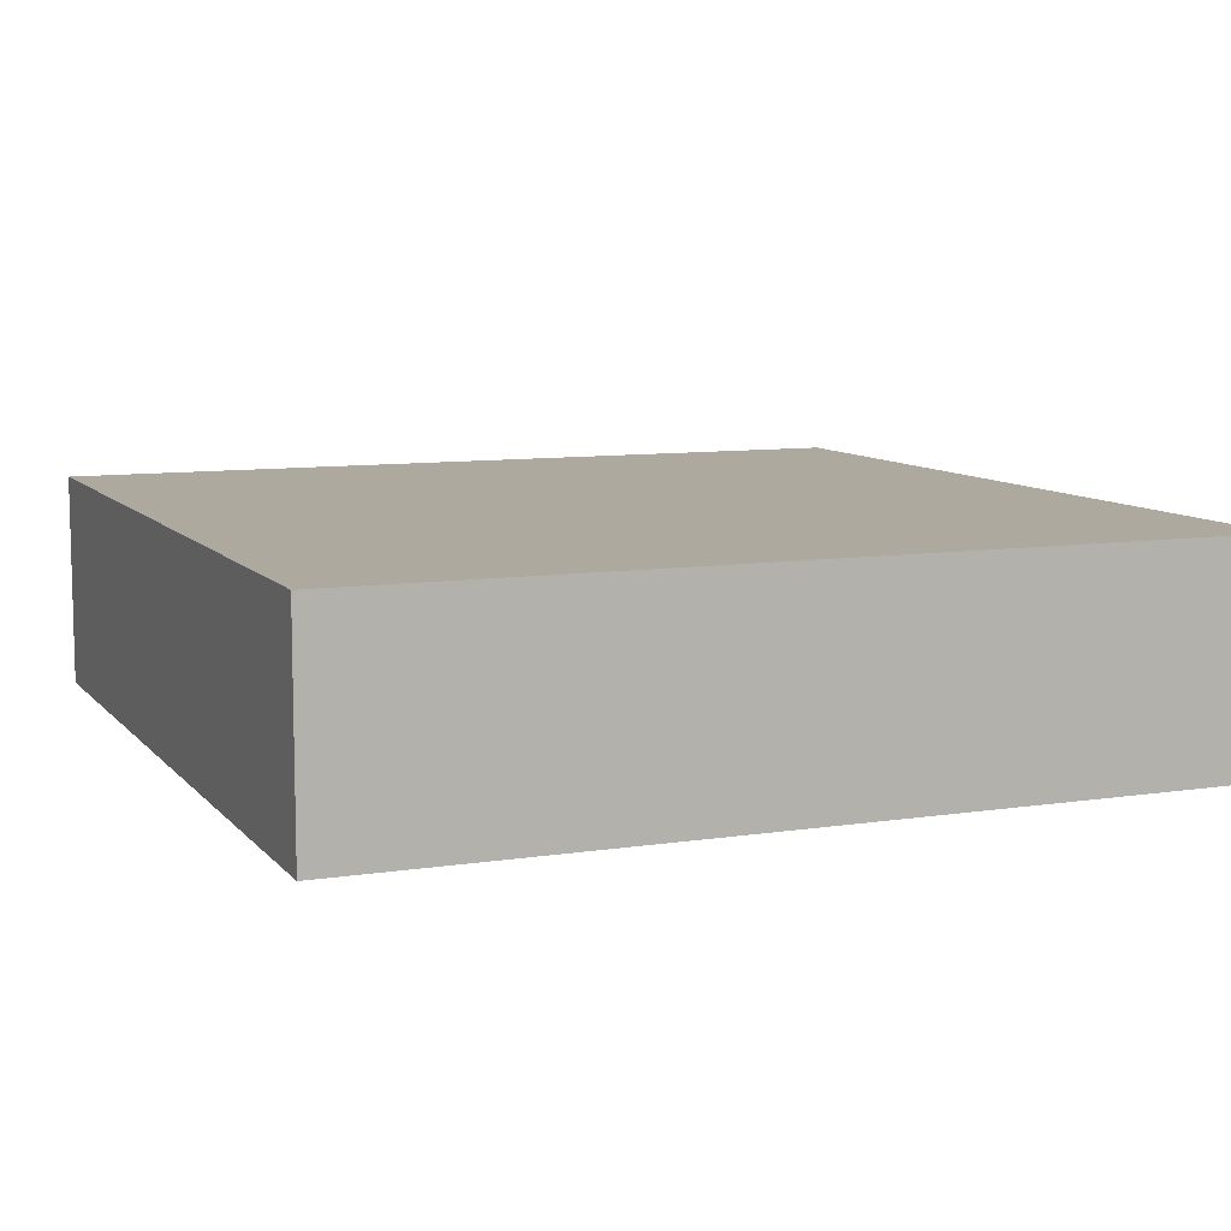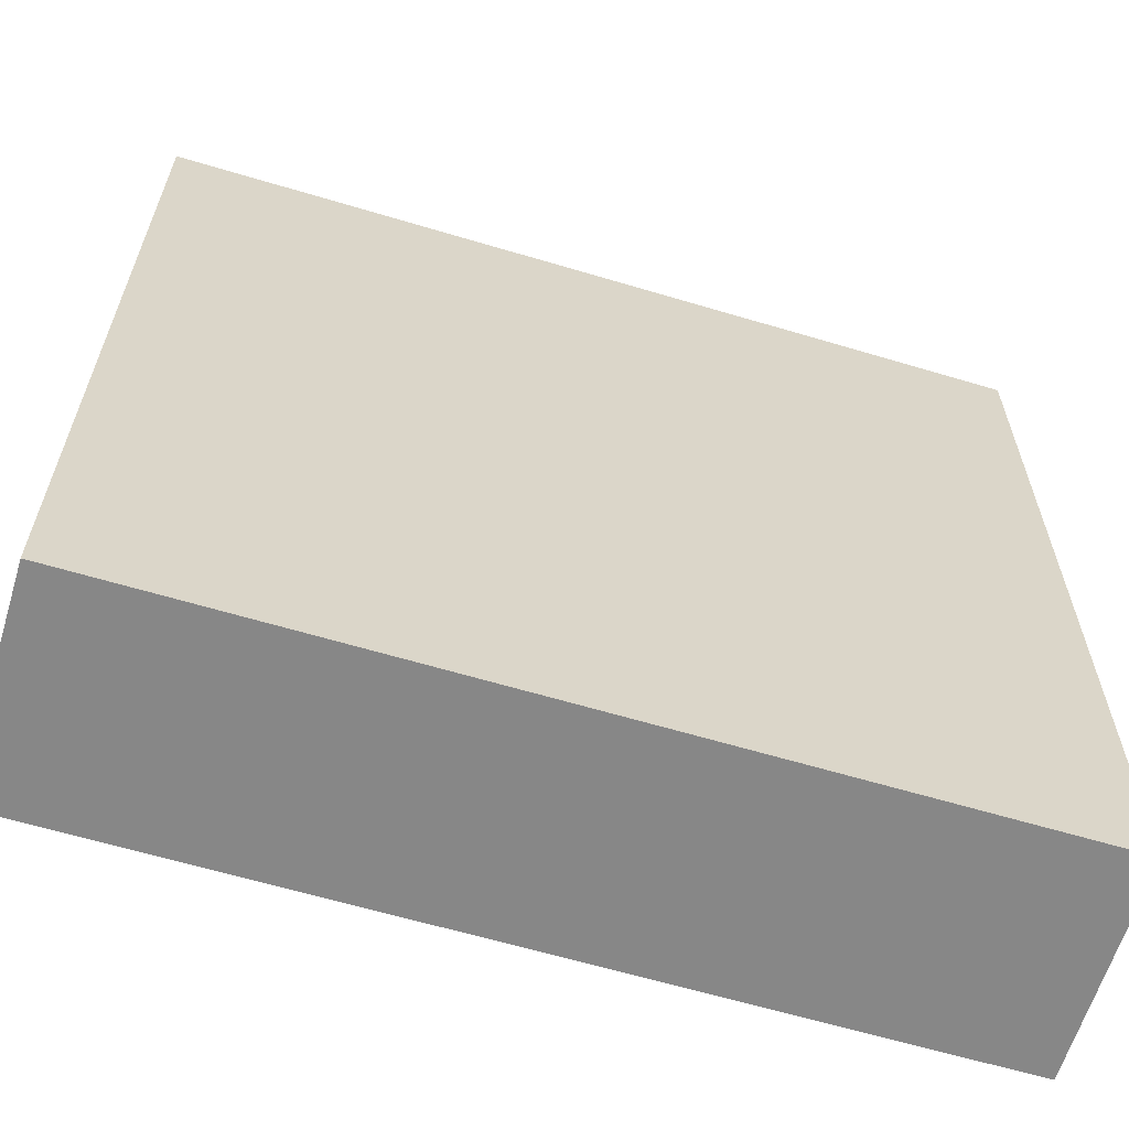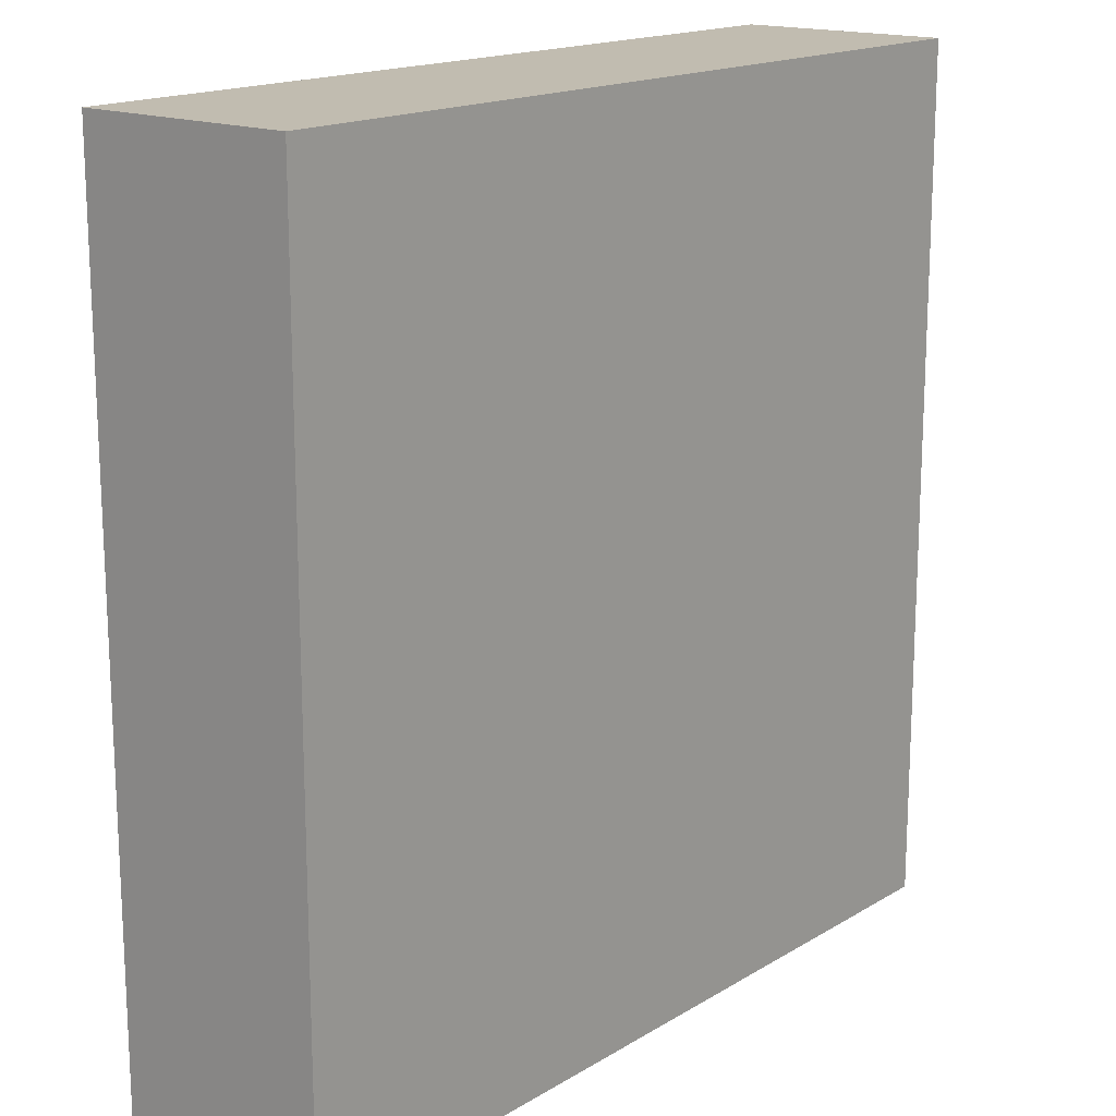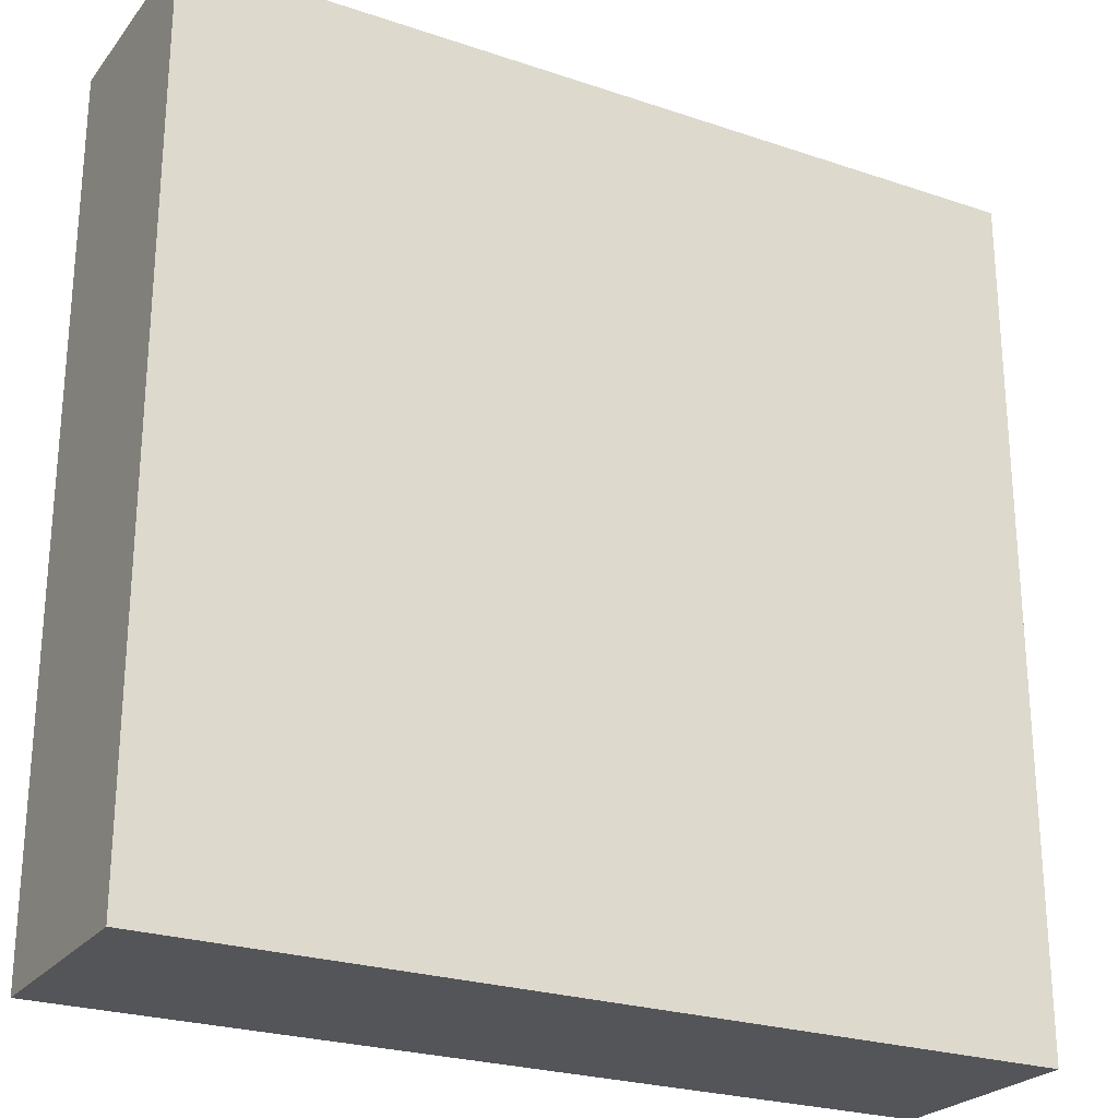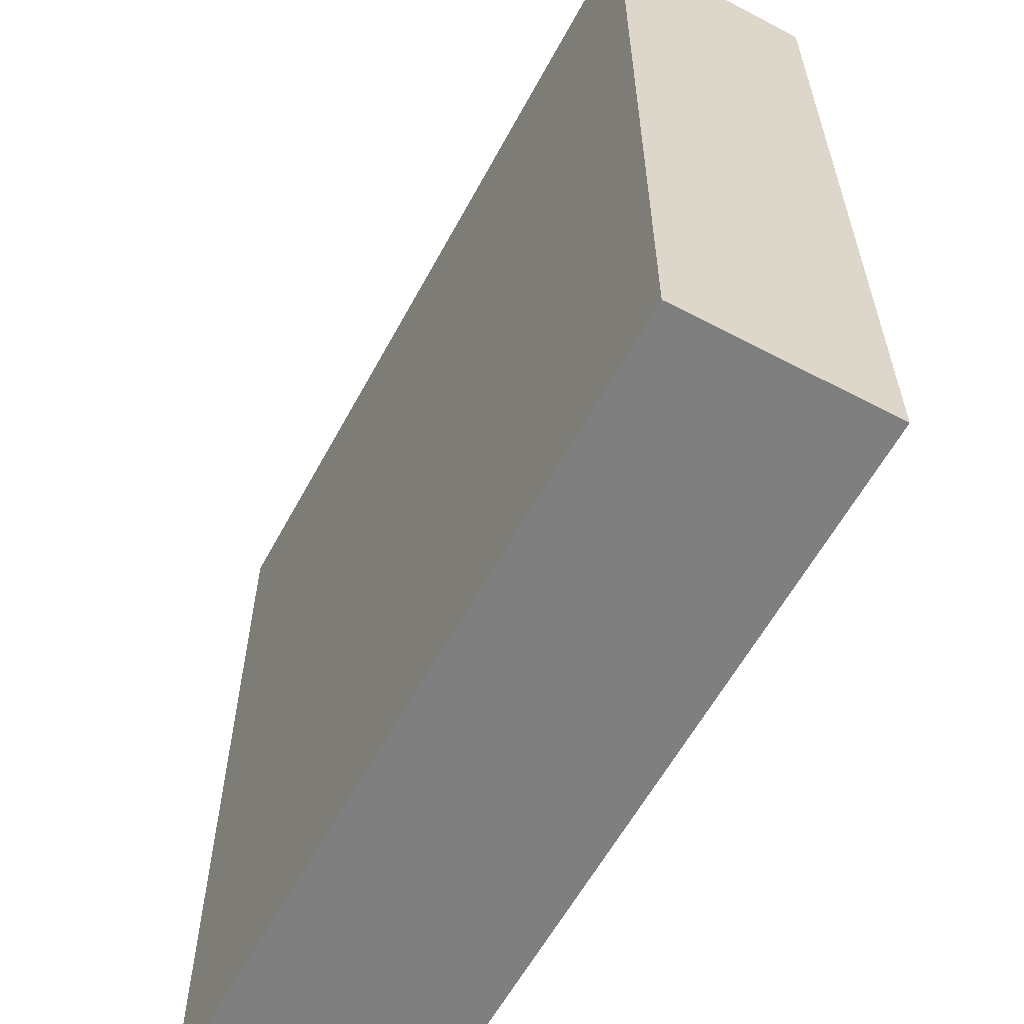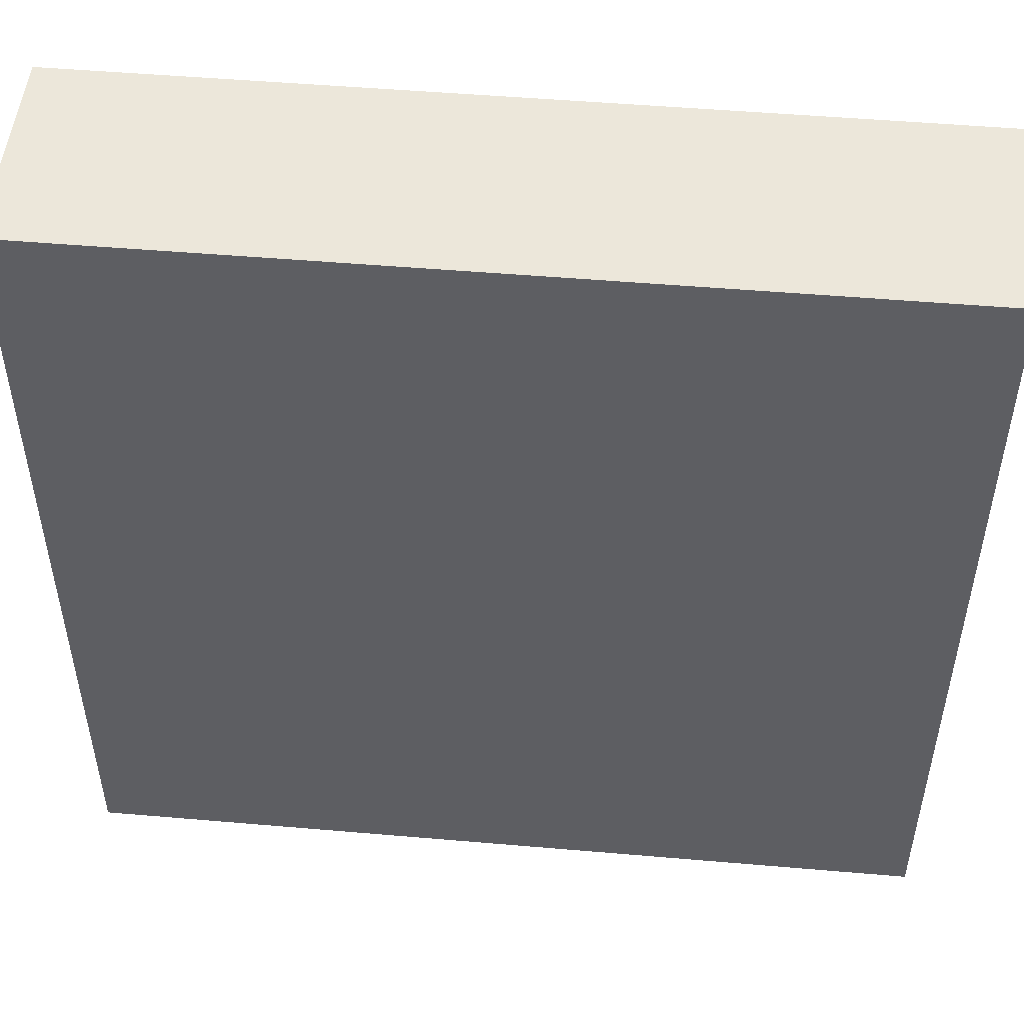
<metadata>
{"format":"obj","ext":"obj","renderer":"f3d","projection":"perspective","resolution":1024,"background":"white","views":[{"elev":9.0,"azim":67.5,"up":"+Y"},{"elev":-62.6,"azim":163.1,"up":"+Z"},{"elev":16.5,"azim":129.5,"up":"+Z"},{"elev":-24.8,"azim":-28.8,"up":"+Z"},{"elev":-59.8,"azim":61.7,"up":"+Z"},{"elev":50.3,"azim":5.4,"up":"+Z"}]}
</metadata>
<code>
o topFace
v 0.625 0.0625 0.625
v 0.625 0.0625 0.375
v 0.375 0.0625 0.625
v 0.375 0.0625 0.375
f 1 2 4 3
o bottomFace
v 0.375 -1.531e-17 0.625
v 0.375 -1.531e-17 0.375
v 0.625 1.531e-17 0.625
v 0.625 1.531e-17 0.375
f 5 6 8 7
o northFace
v 0.375 0.0625 0.625
v 0.375 0.0625 0.375
v 0.375 0 0.625
v 0.375 0 0.375
f 9 10 12 11
o southFace
v 0.625 0.0625 0.375
v 0.625 0.0625 0.625
v 0.625 2.914e-16 0.375
v 0.625 -2.914e-16 0.625
f 13 14 16 15
o eastFace
v 0.375 0.0625 0.375
v 0.625 0.0625 0.375
v 0.375 6.939e-18 0.375
v 0.625 -6.939e-18 0.375
f 17 18 20 19
o westFace
v 0.625 0.0625 0.625
v 0.375 0.0625 0.625
v 0.625 -1.863e-09 0.625
v 0.375 1.863e-09 0.625
f 21 22 24 23

</code>
